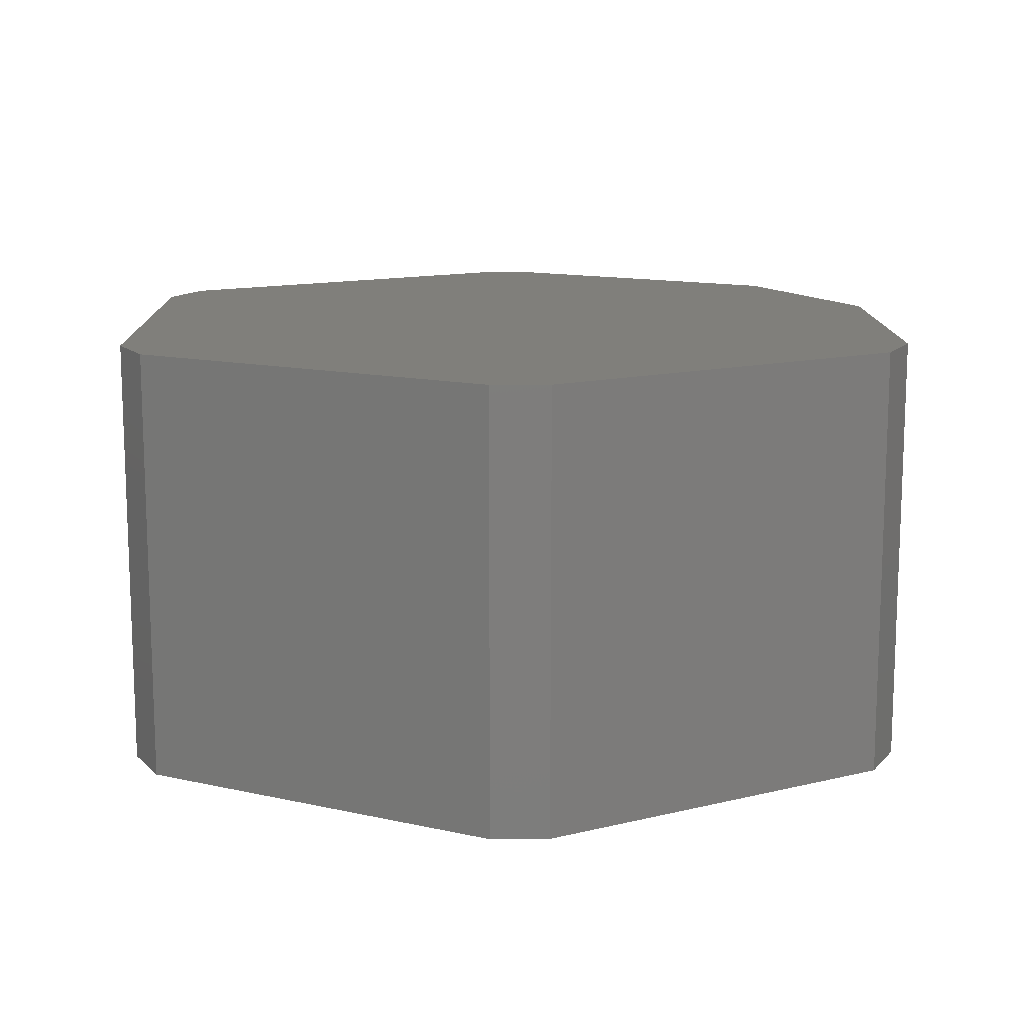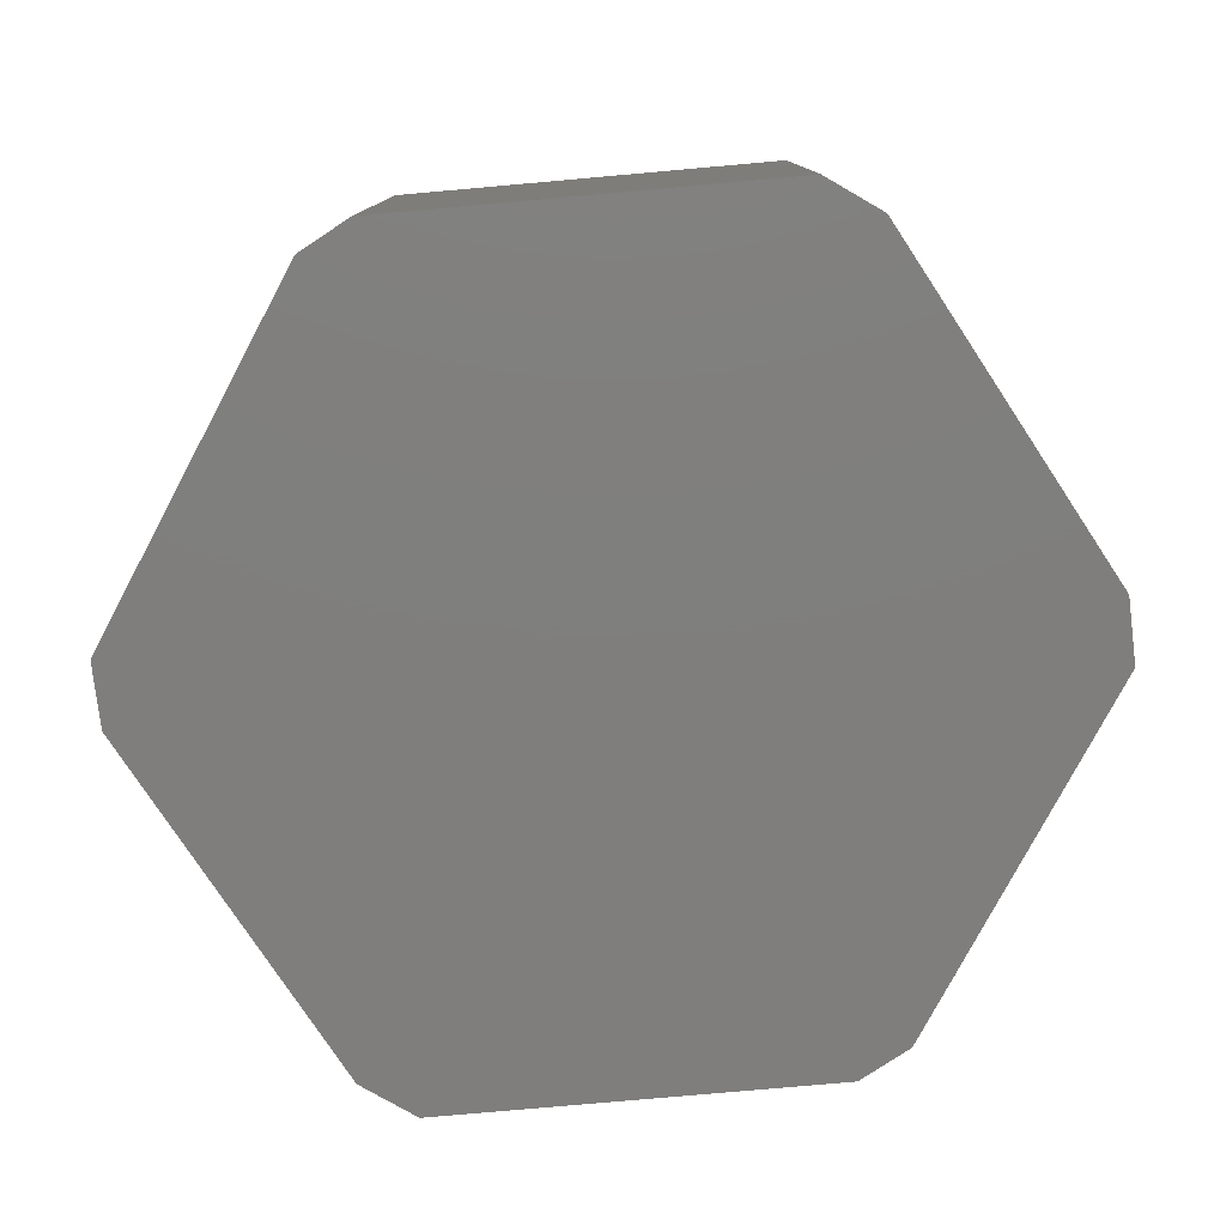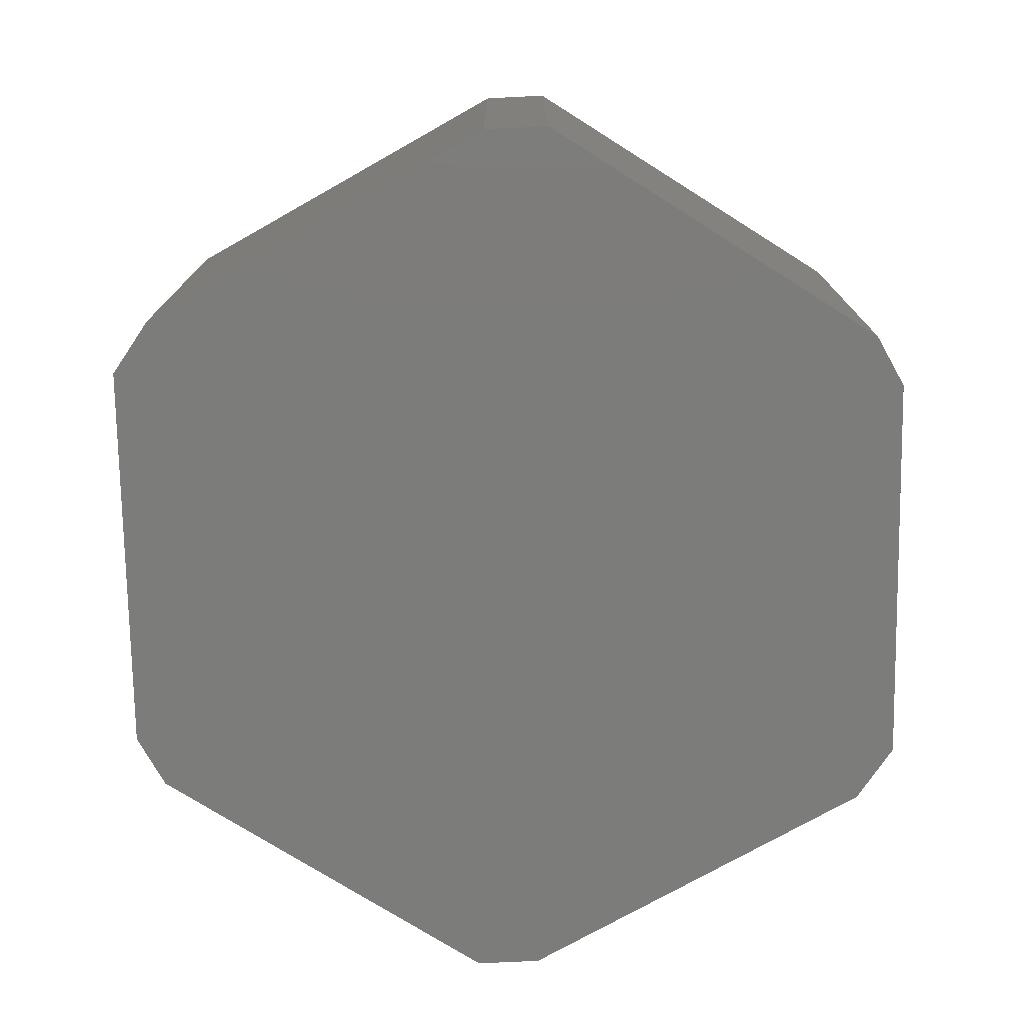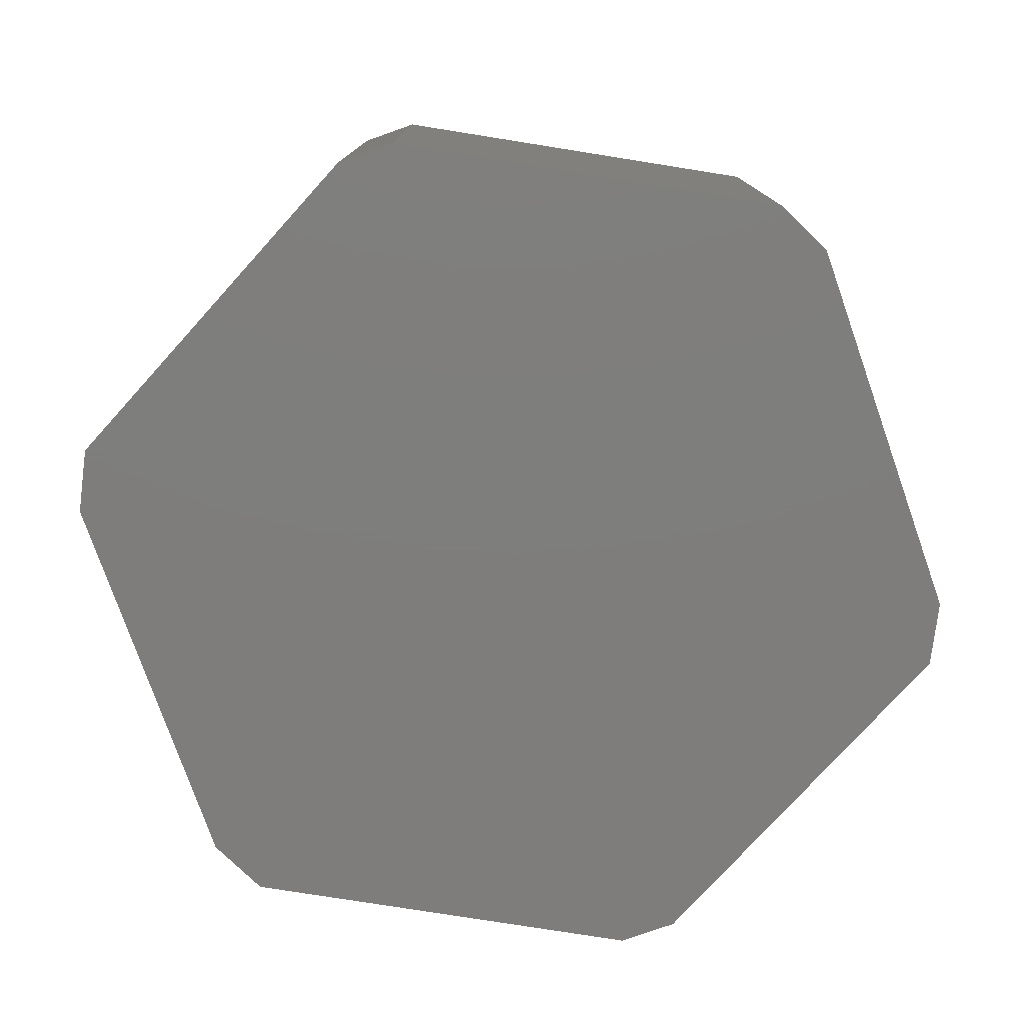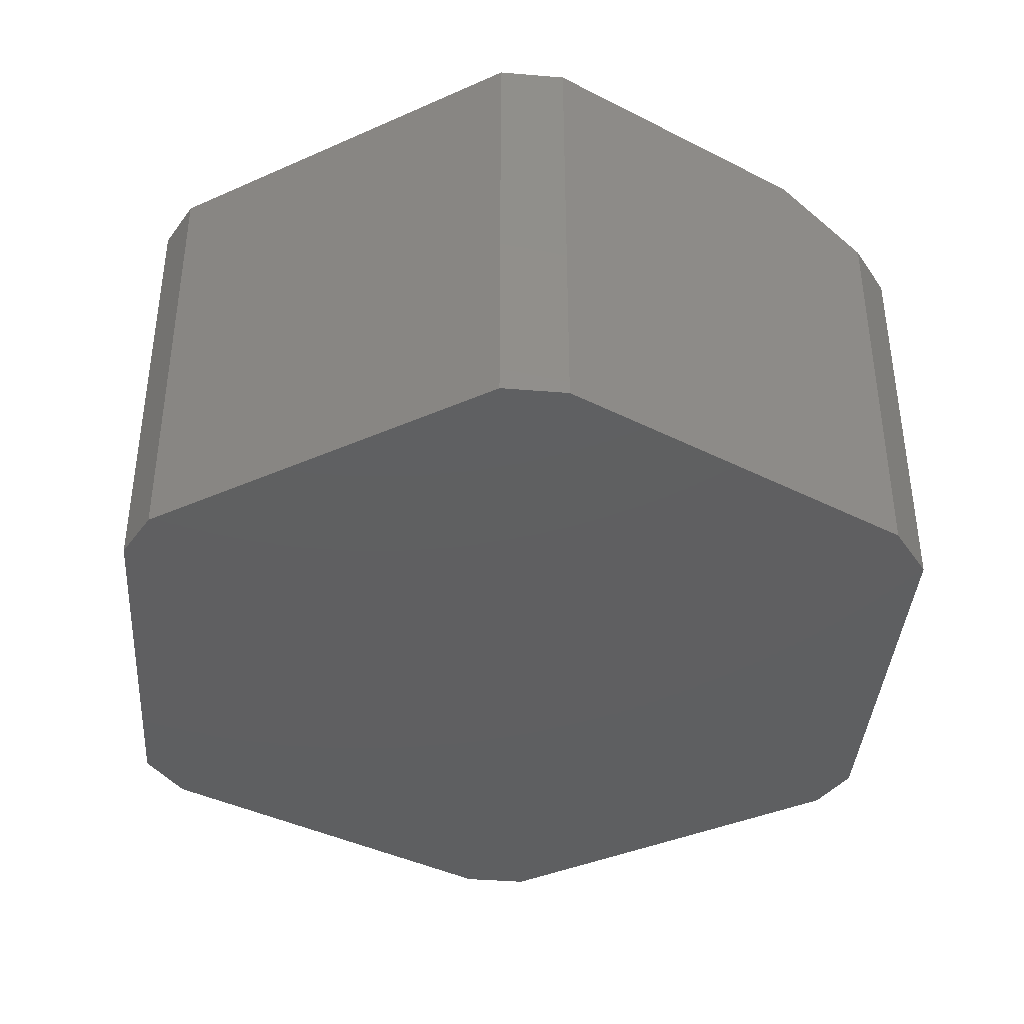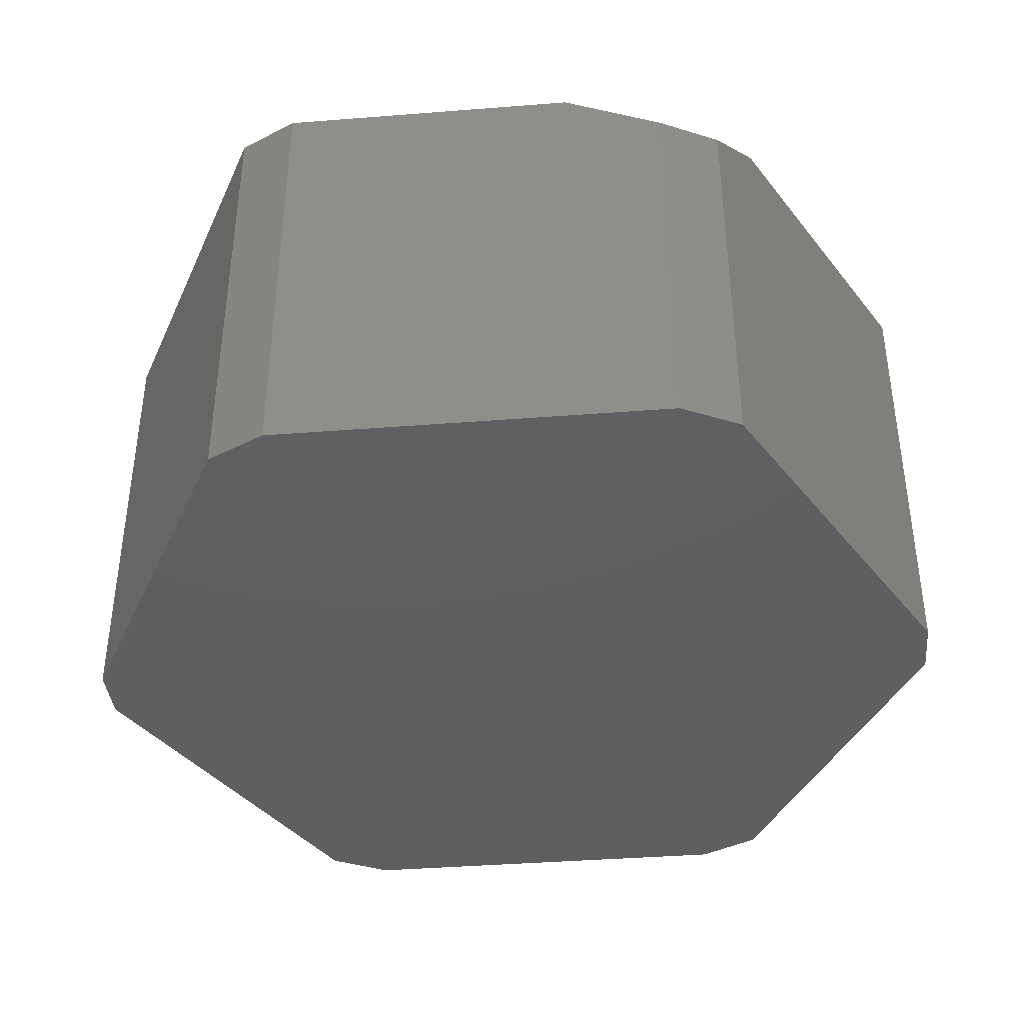
<metadata>
{"format":"stl","ext":"stl","renderer":"f3d","projection":"perspective","resolution":1024,"background":"white","views":[{"elev":13.0,"azim":89.0,"up":"+Y"},{"elev":-78.6,"azim":123.5,"up":"+Y"},{"elev":-75.3,"azim":29.4,"up":"+Y"},{"elev":-77.5,"azim":109.4,"up":"+Y"},{"elev":-39.0,"azim":147.5,"up":"+Y"},{"elev":-39.3,"azim":-174.4,"up":"+Y"}]}
</metadata>
<code>
# stl→obj: 26 verts, 48 faces
v 0.08429 1.2e-17 0.6991
v 0.09449 1.319e-17 0.7042
v 0.1633 1.737e-17 0.7042
v 0.1735 2.702e-18 0.5665
v 0.1633 1.517e-18 0.5614
v 0.112 -1.602e-18 0.5614
v 0.0778 -1.779e-18 0.5785
v 0.05115 2.065e-18 0.6277
v 0.2067 1.151e-17 0.6277
v 0.1735 1.742e-17 0.6991
v 0.2067 1.264e-17 0.6379
v 0.05115 3.197e-18 0.6379
v 0.1633 -0.07812 0.5614
v 0.09449 -0.07812 0.5614
v 0.09449 -0.007812 0.5614
v 0.08429 -0.007812 0.5665
v 0.08429 -0.07812 0.5665
v 0.05115 -0.07812 0.6277
v 0.1735 -0.07812 0.5665
v 0.1633 -0.07812 0.7042
v 0.08429 -0.07812 0.6991
v 0.1735 -0.07812 0.6991
v 0.09449 -0.07812 0.7042
v 0.2067 -0.07812 0.6379
v 0.05115 -0.07812 0.6379
v 0.2067 -0.07812 0.6277
f 1 2 3
f 4 5 6
f 4 6 7
f 4 7 8
f 4 8 9
f 3 10 1
f 1 10 11
f 1 11 12
f 12 11 9
f 12 9 8
f 13 14 5
f 5 14 15
f 5 15 6
f 16 15 17
f 17 15 14
f 17 18 16
f 16 18 8
f 16 8 7
f 16 7 15
f 15 7 6
f 14 13 19
f 20 21 22
f 20 23 21
f 22 21 24
f 24 21 25
f 24 25 26
f 26 25 18
f 26 18 19
f 19 18 17
f 19 17 14
f 12 8 25
f 25 8 18
f 1 12 21
f 21 12 25
f 2 1 23
f 23 1 21
f 3 2 20
f 20 2 23
f 10 3 22
f 22 3 20
f 11 10 24
f 24 10 22
f 9 11 26
f 26 11 24
f 4 9 19
f 19 9 26
f 5 4 13
f 13 4 19

</code>
